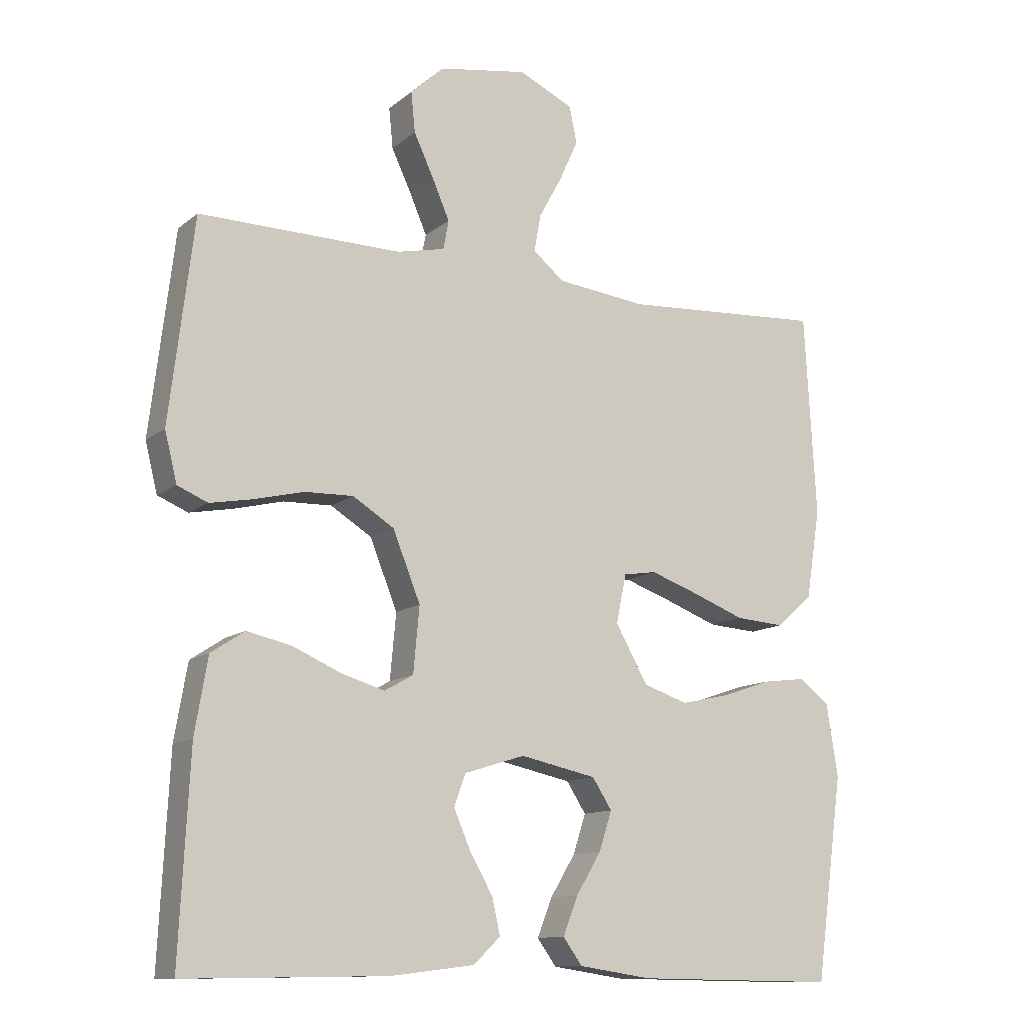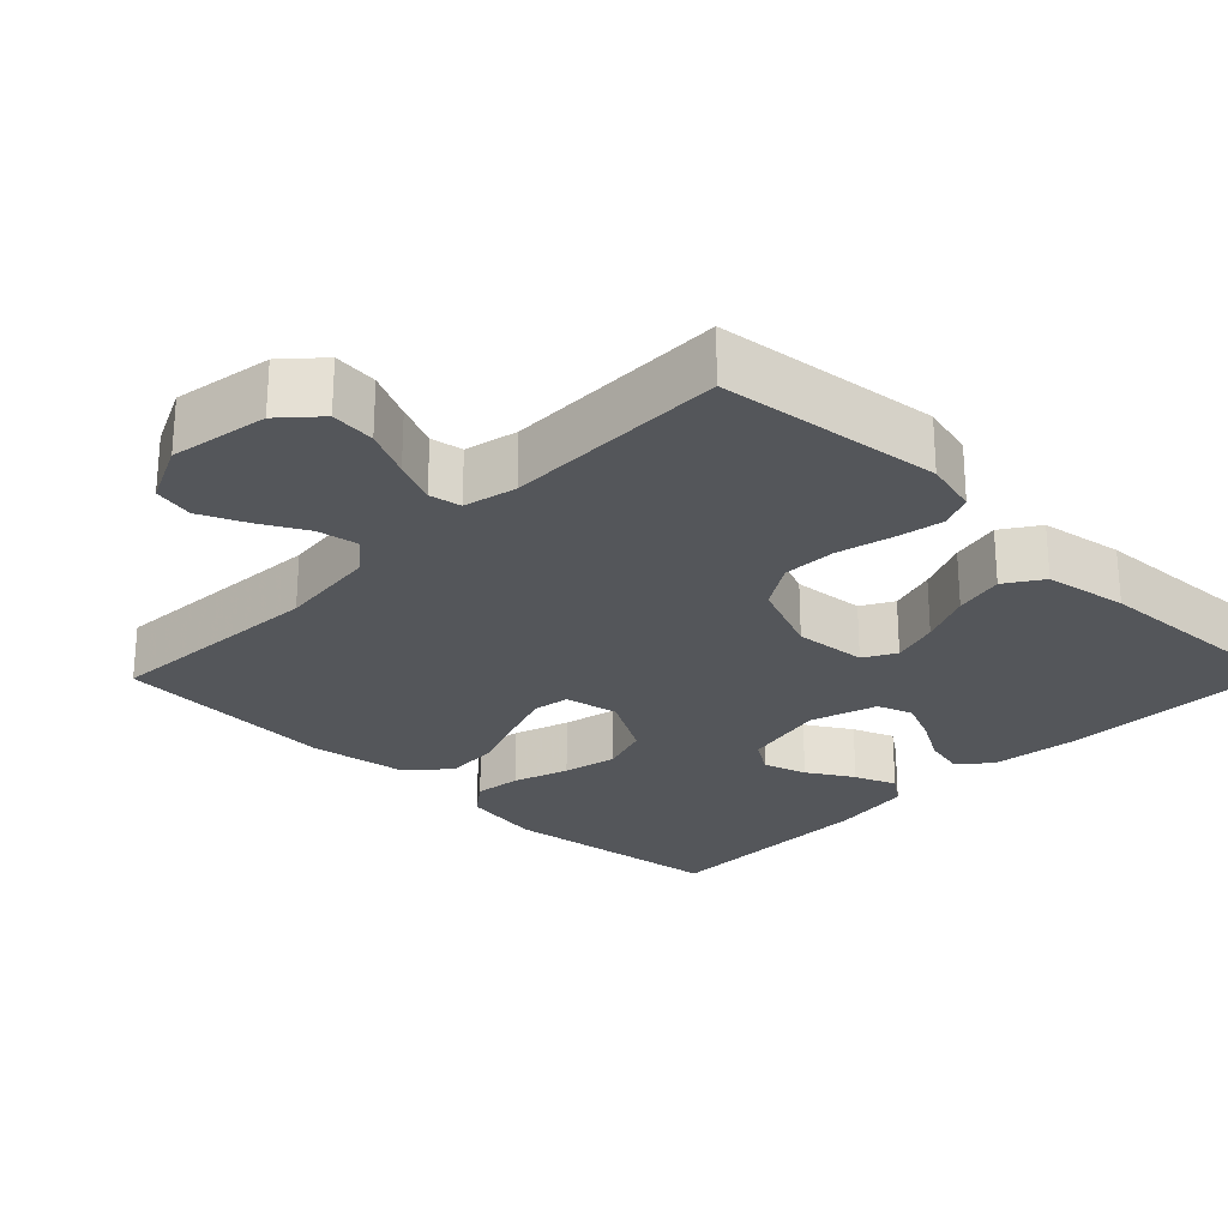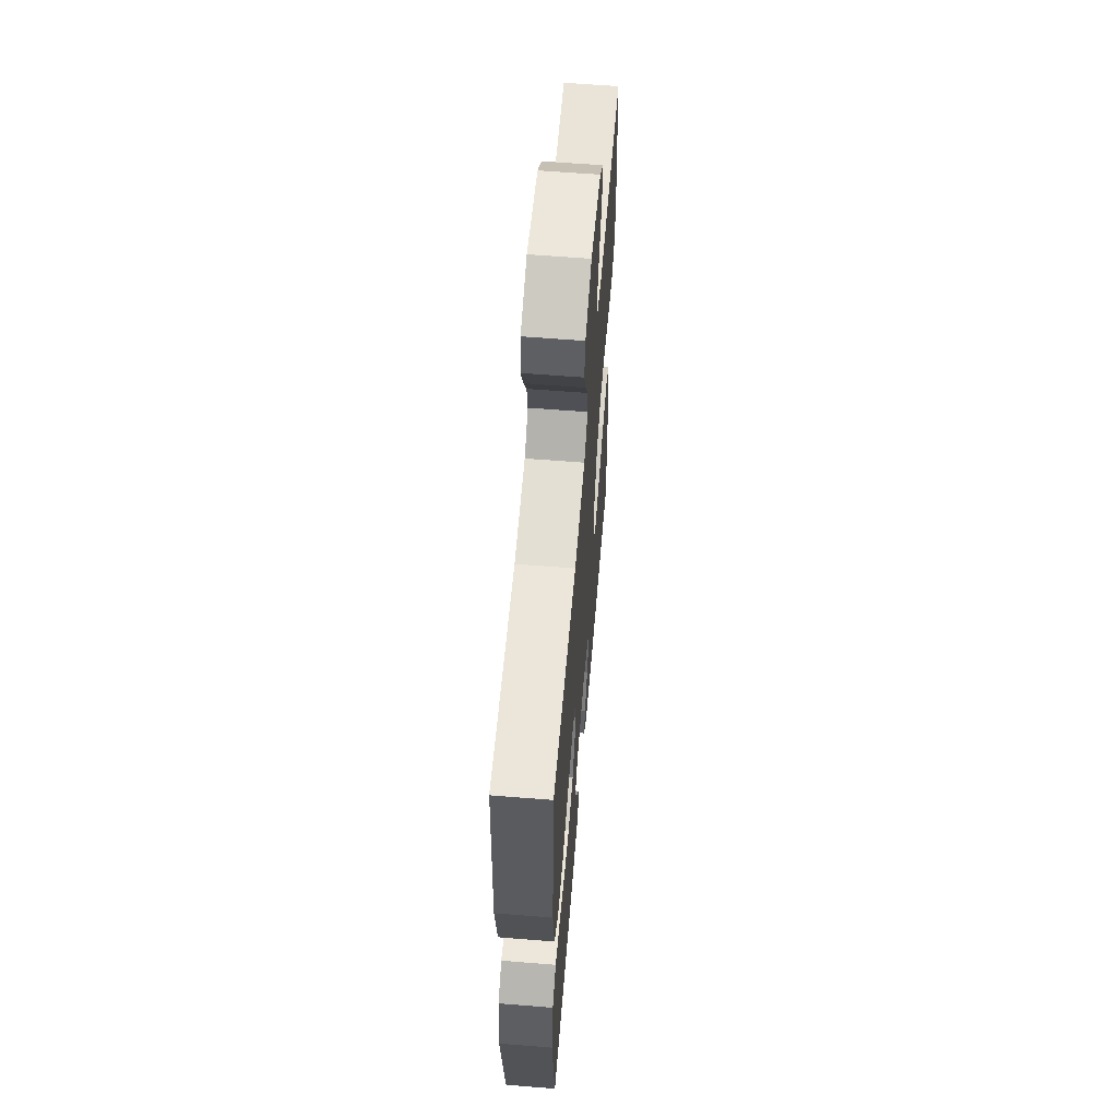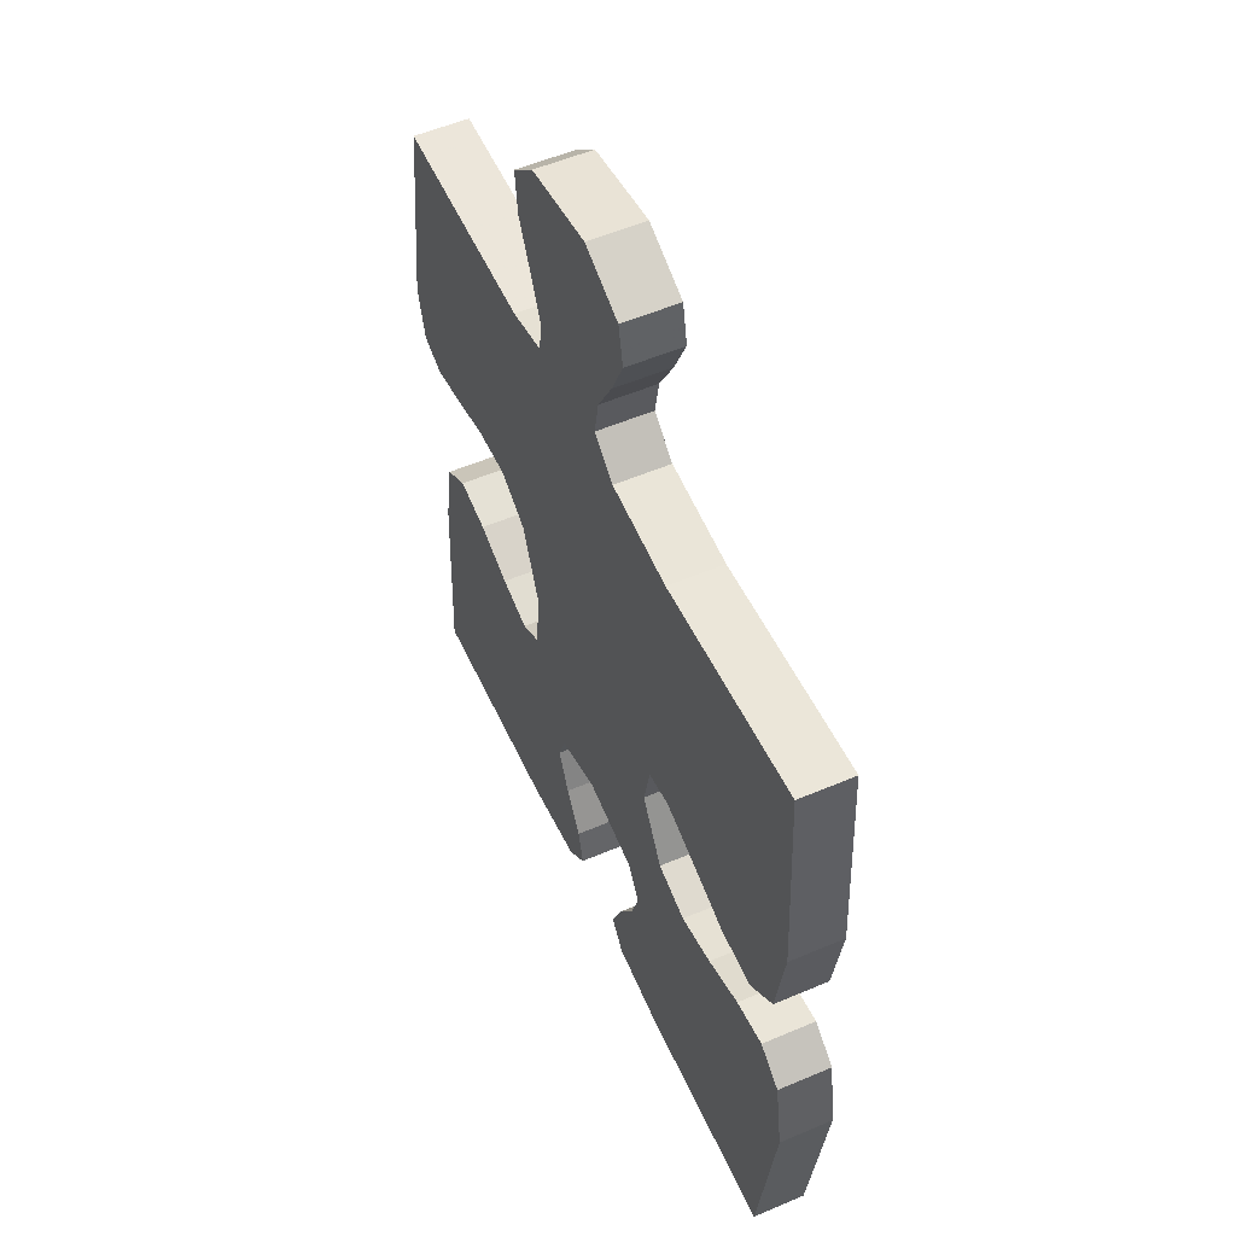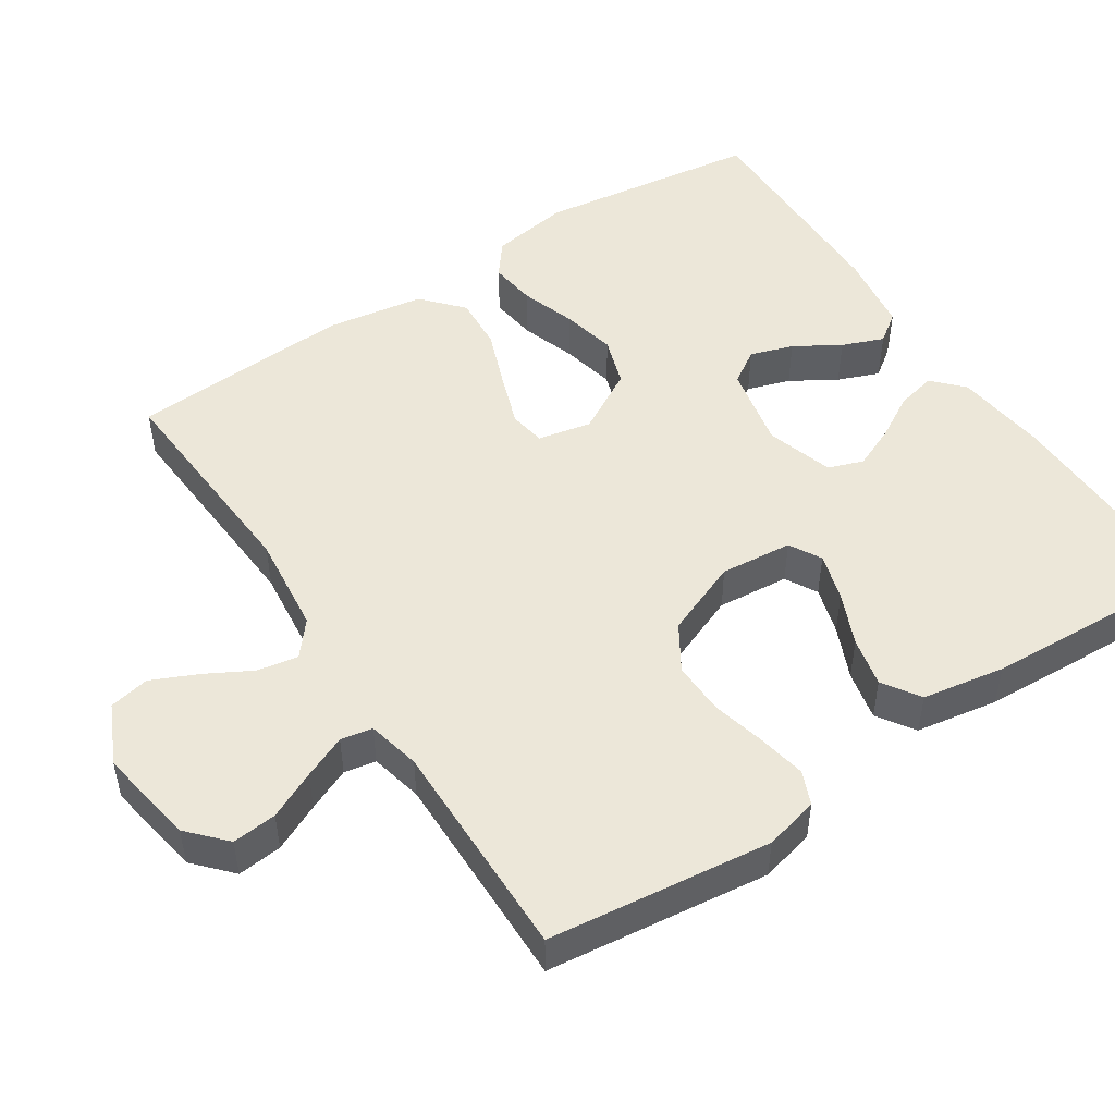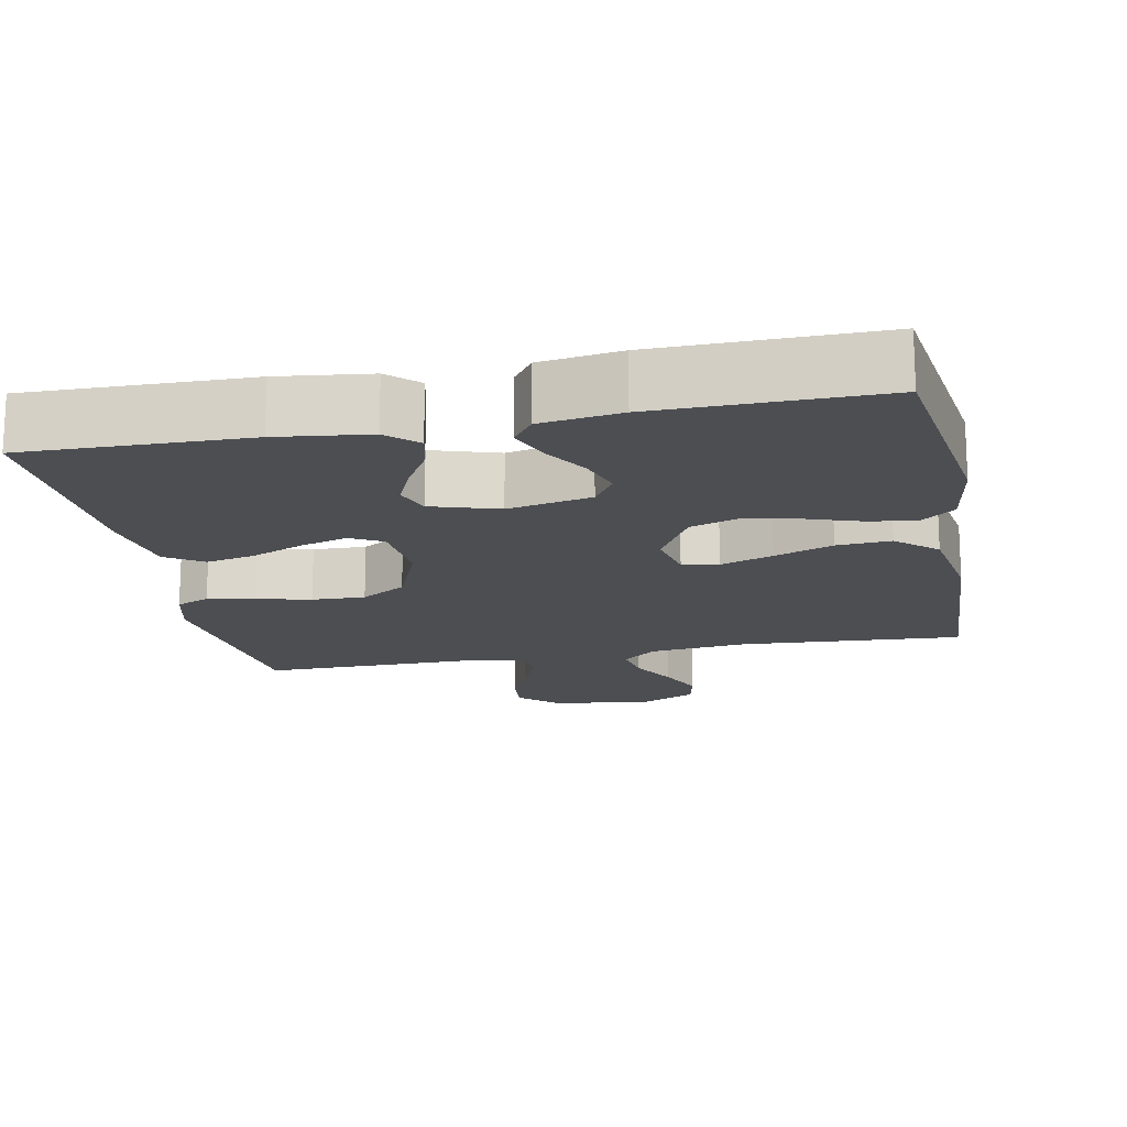
<metadata>
{"format":"obj","ext":"obj","renderer":"f3d","projection":"perspective","resolution":1024,"background":"white","views":[{"elev":-12.0,"azim":150.3,"up":"+Z"},{"elev":-25.6,"azim":45.6,"up":"+Y"},{"elev":60.3,"azim":-85.3,"up":"+Z"},{"elev":54.4,"azim":-114.3,"up":"+Z"},{"elev":49.7,"azim":56.7,"up":"+Y"},{"elev":-16.6,"azim":-168.9,"up":"+Y"}]}
</metadata>
<code>
v 0.5 0.07 0.5
v 0.536 0.07 0.2
v 0.518 0.07 0.127
v 0.473 0.07 0.108
v 0.409 0.07 0.12
v 0.336 0.07 0.138
v 0.264 0.07 0.14
v 0.203 0.07 0.102
v 0.162 0.07 0
v 0.171 0.07 -0.097
v 0.214 0.07 -0.121
v 0.278 0.07 -0.102
v 0.349 0.07 -0.071
v 0.416 0.07 -0.056
v 0.466 0.07 -0.089
v 0.485 0.07 -0.2
v 0.5 0.07 -0.5
v 0.2 0.07 -0.495
v 0.076 0.07 -0.48
v 0.036 0.07 -0.442
v 0.048 0.07 -0.389
v 0.082 0.07 -0.33
v 0.107 0.07 -0.272
v 0.09 0.07 -0.225
v 0 0.07 -0.197
v -0.113 0.07 -0.221
v -0.142 0.07 -0.266
v -0.123 0.07 -0.324
v -0.086 0.07 -0.385
v -0.064 0.07 -0.441
v -0.092 0.07 -0.48
v -0.2 0.07 -0.496
v -0.5 0.07 -0.5
v -0.541 0.07 -0.2
v -0.524 0.07 -0.093
v -0.479 0.07 -0.058
v -0.416 0.07 -0.066
v -0.342 0.07 -0.091
v -0.269 0.07 -0.107
v -0.203 0.07 -0.085
v -0.155 0.07 0
v -0.17 0.07 0.072
v -0.219 0.07 0.08
v -0.29 0.07 0.055
v -0.369 0.07 0.025
v -0.442 0.07 0.02
v -0.496 0.07 0.068
v -0.517 0.07 0.2
v -0.5 0.07 0.5
v -0.2 0.07 0.481
v -0.066 0.07 0.496
v -0.02 0.07 0.534
v -0.03 0.07 0.589
v -0.064 0.07 0.651
v -0.092 0.07 0.713
v -0.081 0.07 0.767
v 0 0.07 0.805
v 0.132 0.07 0.783
v 0.182 0.07 0.737
v 0.176 0.07 0.677
v 0.146 0.07 0.613
v 0.121 0.07 0.555
v 0.129 0.07 0.512
v 0.2 0.07 0.496
v 0.5 0 0.5
v 0.536 0 0.2
v 0.518 0 0.127
v 0.473 0 0.108
v 0.409 0 0.12
v 0.336 0 0.138
v 0.264 0 0.14
v 0.203 0 0.102
v 0.162 0 0
v 0.171 0 -0.097
v 0.214 0 -0.121
v 0.278 0 -0.102
v 0.349 0 -0.071
v 0.416 0 -0.056
v 0.466 0 -0.089
v 0.485 0 -0.2
v 0.5 0 -0.5
v 0.2 0 -0.495
v 0.076 0 -0.48
v 0.036 0 -0.442
v 0.048 0 -0.389
v 0.082 0 -0.33
v 0.107 0 -0.272
v 0.09 0 -0.225
v 0 0 -0.197
v -0.113 0 -0.221
v -0.142 0 -0.266
v -0.123 0 -0.324
v -0.086 0 -0.385
v -0.064 0 -0.441
v -0.092 0 -0.48
v -0.2 0 -0.496
v -0.5 0 -0.5
v -0.541 0 -0.2
v -0.524 0 -0.093
v -0.479 0 -0.058
v -0.416 0 -0.066
v -0.342 0 -0.091
v -0.269 0 -0.107
v -0.203 0 -0.085
v -0.155 0 0
v -0.17 0 0.072
v -0.219 0 0.08
v -0.29 0 0.055
v -0.369 0 0.025
v -0.442 0 0.02
v -0.496 0 0.068
v -0.517 0 0.2
v -0.5 0 0.5
v -0.2 0 0.481
v -0.066 0 0.496
v -0.02 0 0.534
v -0.03 0 0.589
v -0.064 0 0.651
v -0.092 0 0.713
v -0.081 0 0.767
v 0 0 0.805
v 0.132 0 0.783
v 0.182 0 0.737
v 0.176 0 0.677
v 0.146 0 0.613
v 0.121 0 0.555
v 0.129 0 0.512
v 0.2 0 0.496
f 59 60 61
f 58 59 61
f 57 58 61
f 56 57 61
f 55 56 61
f 54 55 61
f 53 54 61
f 52 53 61 62
f 51 52 62 63
f 48 49 50
f 47 48 50
f 46 47 50
f 45 46 50
f 44 45 50
f 51 63 64
f 50 51 64
f 44 50 64
f 43 44 64
f 36 37 38
f 35 36 38
f 34 35 38
f 33 34 38
f 32 33 38
f 31 32 38
f 30 31 38
f 29 30 38
f 28 29 38
f 27 28 38 39
f 26 27 39 40
f 20 21 22
f 19 20 22
f 18 19 22
f 17 18 22
f 16 17 22
f 15 16 22
f 14 15 22
f 13 14 22
f 12 13 22
f 11 12 22 23
f 10 11 23 24
f 4 5 6
f 3 4 6
f 2 3 6
f 1 2 6
f 64 1 6
f 64 6 7
f 64 7 8
f 43 64 8
f 42 43 8
f 41 42 8 9
f 41 9 10
f 40 41 10
f 26 40 10
f 25 26 10
f 10 24 25
f 125 124 123
f 125 123 122
f 125 122 121
f 125 121 120
f 125 120 119
f 125 119 118
f 125 118 117
f 126 125 117 116
f 127 126 116 115
f 114 113 112
f 114 112 111
f 114 111 110
f 114 110 109
f 114 109 108
f 128 127 115
f 128 115 114
f 128 114 108
f 128 108 107
f 102 101 100
f 102 100 99
f 102 99 98
f 102 98 97
f 102 97 96
f 102 96 95
f 102 95 94
f 102 94 93
f 102 93 92
f 103 102 92 91
f 104 103 91 90
f 86 85 84
f 86 84 83
f 86 83 82
f 86 82 81
f 86 81 80
f 86 80 79
f 86 79 78
f 86 78 77
f 86 77 76
f 87 86 76 75
f 88 87 75 74
f 70 69 68
f 70 68 67
f 70 67 66
f 70 66 65
f 70 65 128
f 71 70 128
f 72 71 128
f 72 128 107
f 72 107 106
f 73 72 106 105
f 74 73 105
f 74 105 104
f 74 104 90
f 74 90 89
f 89 88 74
f 1 65 66 2
f 2 66 67 3
f 3 67 68 4
f 4 68 69 5
f 5 69 70 6
f 6 70 71 7
f 7 71 72 8
f 8 72 73 9
f 9 73 74 10
f 10 74 75 11
f 11 75 76 12
f 12 76 77 13
f 13 77 78 14
f 14 78 79 15
f 15 79 80 16
f 16 80 81 17
f 17 81 82 18
f 18 82 83 19
f 19 83 84 20
f 20 84 85 21
f 21 85 86 22
f 22 86 87 23
f 23 87 88 24
f 24 88 89 25
f 25 89 90 26
f 26 90 91 27
f 27 91 92 28
f 28 92 93 29
f 29 93 94 30
f 30 94 95 31
f 31 95 96 32
f 32 96 97 33
f 33 97 98 34
f 34 98 99 35
f 35 99 100 36
f 36 100 101 37
f 37 101 102 38
f 38 102 103 39
f 39 103 104 40
f 40 104 105 41
f 41 105 106 42
f 42 106 107 43
f 43 107 108 44
f 44 108 109 45
f 45 109 110 46
f 46 110 111 47
f 47 111 112 48
f 48 112 113 49
f 49 113 114 50
f 50 114 115 51
f 51 115 116 52
f 52 116 117 53
f 53 117 118 54
f 54 118 119 55
f 55 119 120 56
f 56 120 121 57
f 57 121 122 58
f 58 122 123 59
f 59 123 124 60
f 60 124 125 61
f 61 125 126 62
f 62 126 127 63
f 63 127 128 64
f 64 128 65 1

</code>
